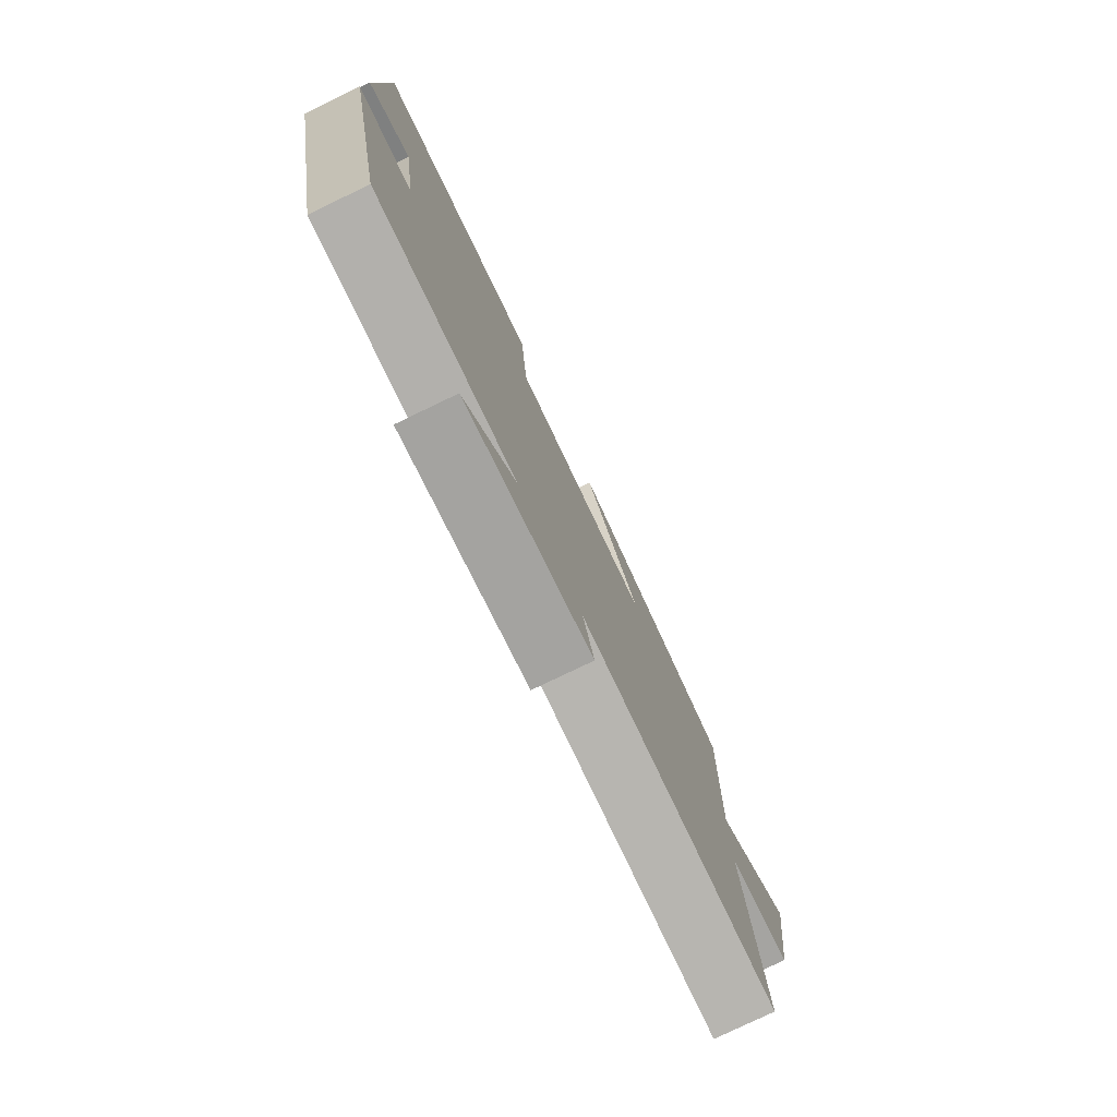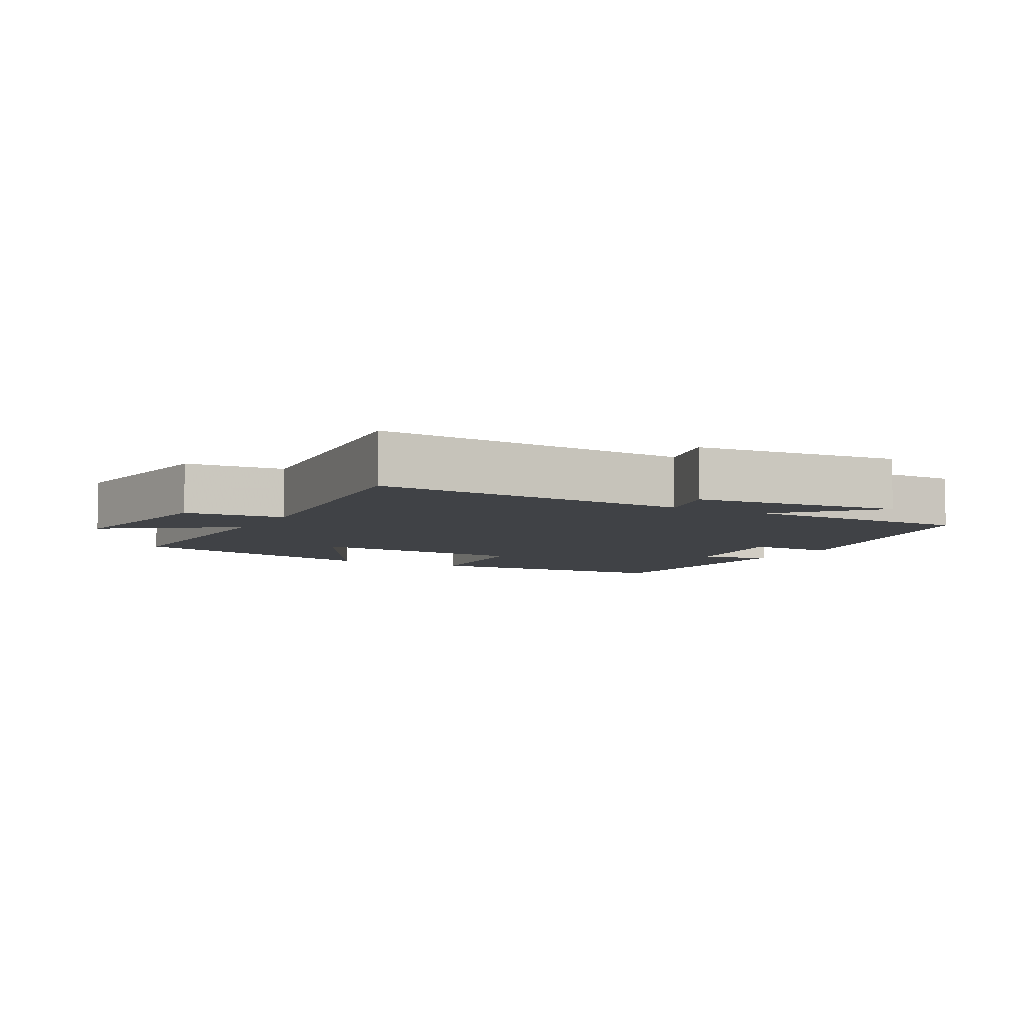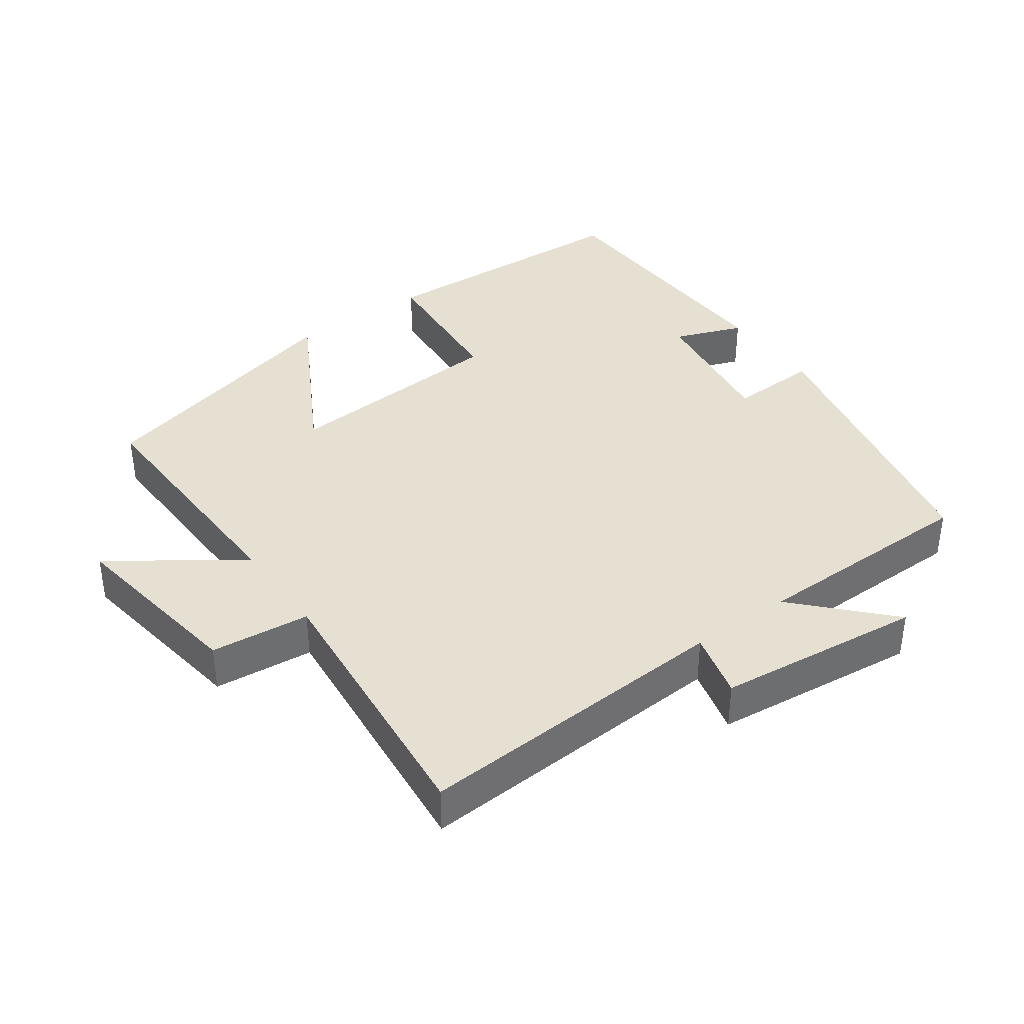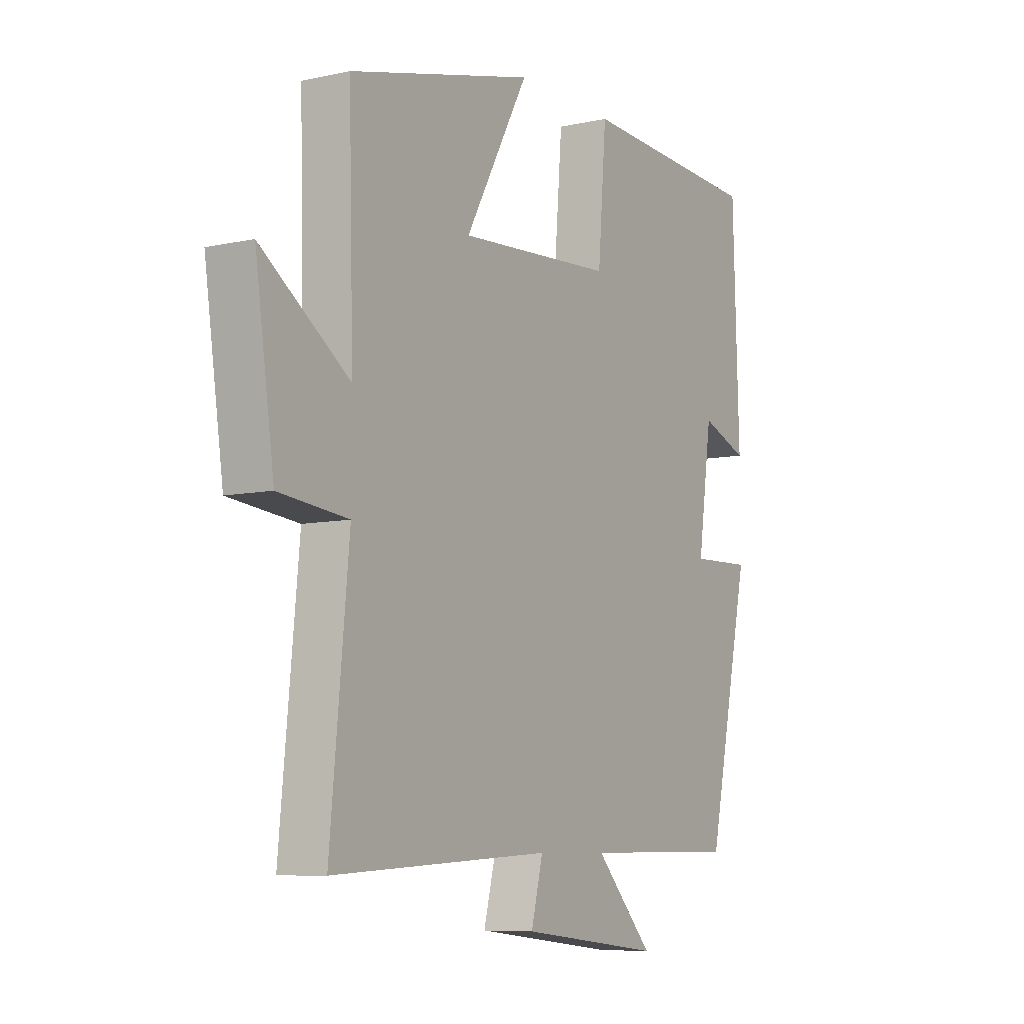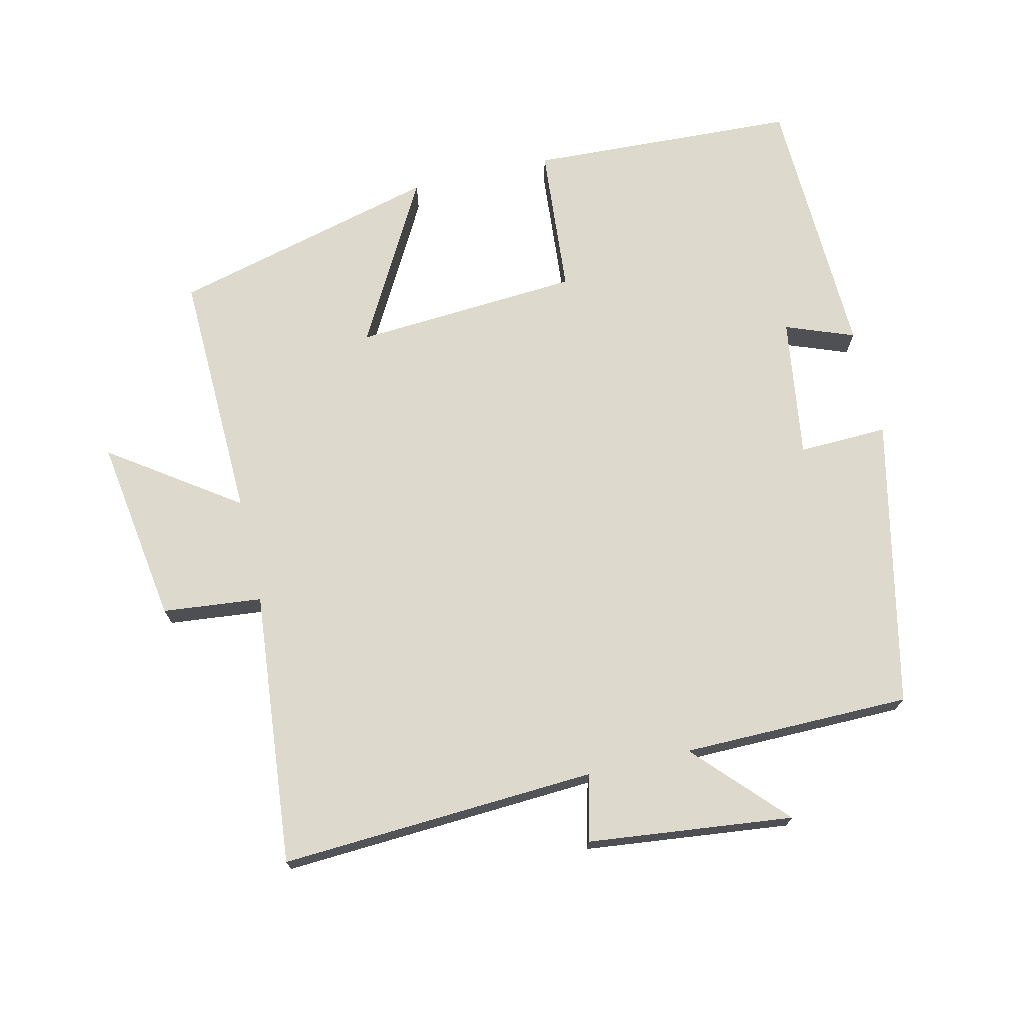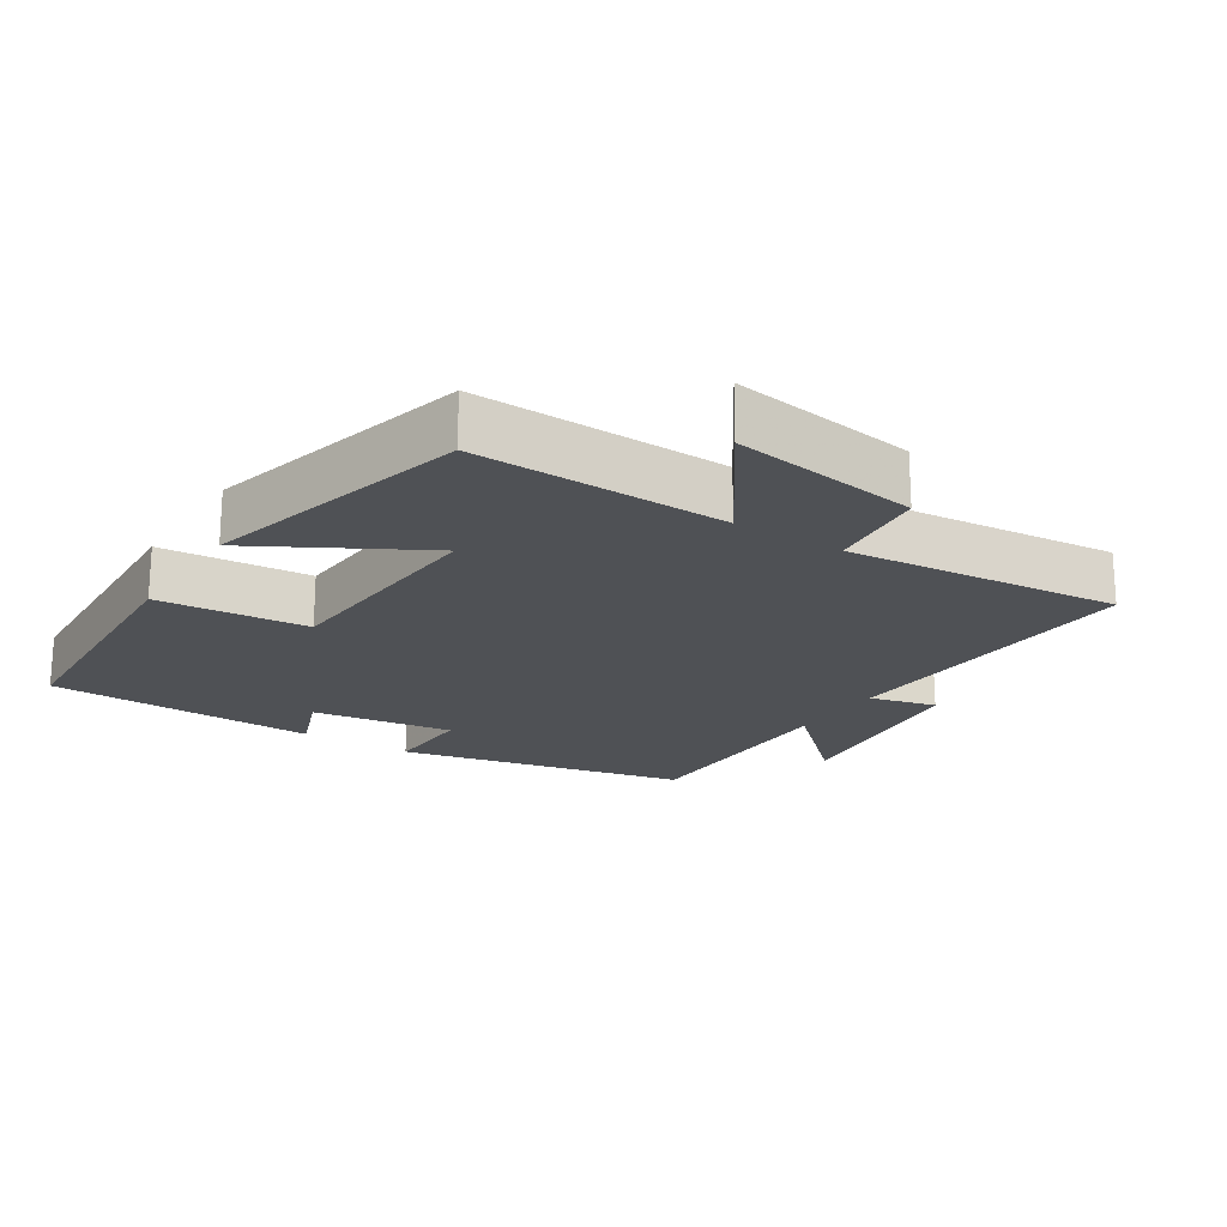
<metadata>
{"format":"obj","ext":"obj","renderer":"f3d","projection":"perspective","resolution":1024,"background":"white","views":[{"elev":-78.4,"azim":-64.3,"up":"+Z"},{"elev":-6.3,"azim":151.1,"up":"+Y"},{"elev":38.3,"azim":144.2,"up":"+Y"},{"elev":-7.9,"azim":121.5,"up":"+Z"},{"elev":71.9,"azim":166.8,"up":"+Y"},{"elev":-20.1,"azim":57.3,"up":"+Y"}]}
</metadata>
<code>
v 0.539 0.07 -0.525
v 0.077 0.07 -0.5
v 0.102 0.07 -0.597
v -0.198 0.07 -0.631
v -0.075 0.07 -0.5
v -0.408 0.07 -0.498
v -0.5 0.07 -0.077
v -0.37 0.07 -0.081
v -0.4 0.07 0.125
v -0.5 0.07 0.087
v -0.487 0.07 0.481
v -0.095 0.07 0.5
v -0.077 0.07 0.282
v 0.253 0.07 0.26
v 0.119 0.07 0.5
v 0.51 0.07 0.4
v 0.5 0.07 0.033
v 0.685 0.07 0.162
v 0.645 0.07 -0.11
v 0.5 0.07 -0.125
v 0.539 0 -0.525
v 0.077 0 -0.5
v 0.102 0 -0.597
v -0.198 0 -0.631
v -0.075 0 -0.5
v -0.408 0 -0.498
v -0.5 0 -0.077
v -0.37 0 -0.081
v -0.4 0 0.125
v -0.5 0 0.087
v -0.487 0 0.481
v -0.095 0 0.5
v -0.077 0 0.282
v 0.253 0 0.26
v 0.119 0 0.5
v 0.51 0 0.4
v 0.5 0 0.033
v 0.685 0 0.162
v 0.645 0 -0.11
v 0.5 0 -0.125
f 17 18 19 20
f 14 15 16 17
f 13 14 17 20
f 10 11 12 13
f 9 10 13
f 8 9 13 20
f 5 6 7 8
f 5 8 20
f 2 3 4 5
f 2 5 20
f 1 2 20
f 40 39 38 37
f 37 36 35 34
f 40 37 34 33
f 33 32 31 30
f 33 30 29
f 40 33 29 28
f 28 27 26 25
f 40 28 25
f 25 24 23 22
f 40 25 22
f 40 22 21
f 1 21 22 2
f 2 22 23 3
f 3 23 24 4
f 4 24 25 5
f 5 25 26 6
f 6 26 27 7
f 7 27 28 8
f 8 28 29 9
f 9 29 30 10
f 10 30 31 11
f 11 31 32 12
f 12 32 33 13
f 13 33 34 14
f 14 34 35 15
f 15 35 36 16
f 16 36 37 17
f 17 37 38 18
f 18 38 39 19
f 19 39 40 20
f 20 40 21 1

</code>
